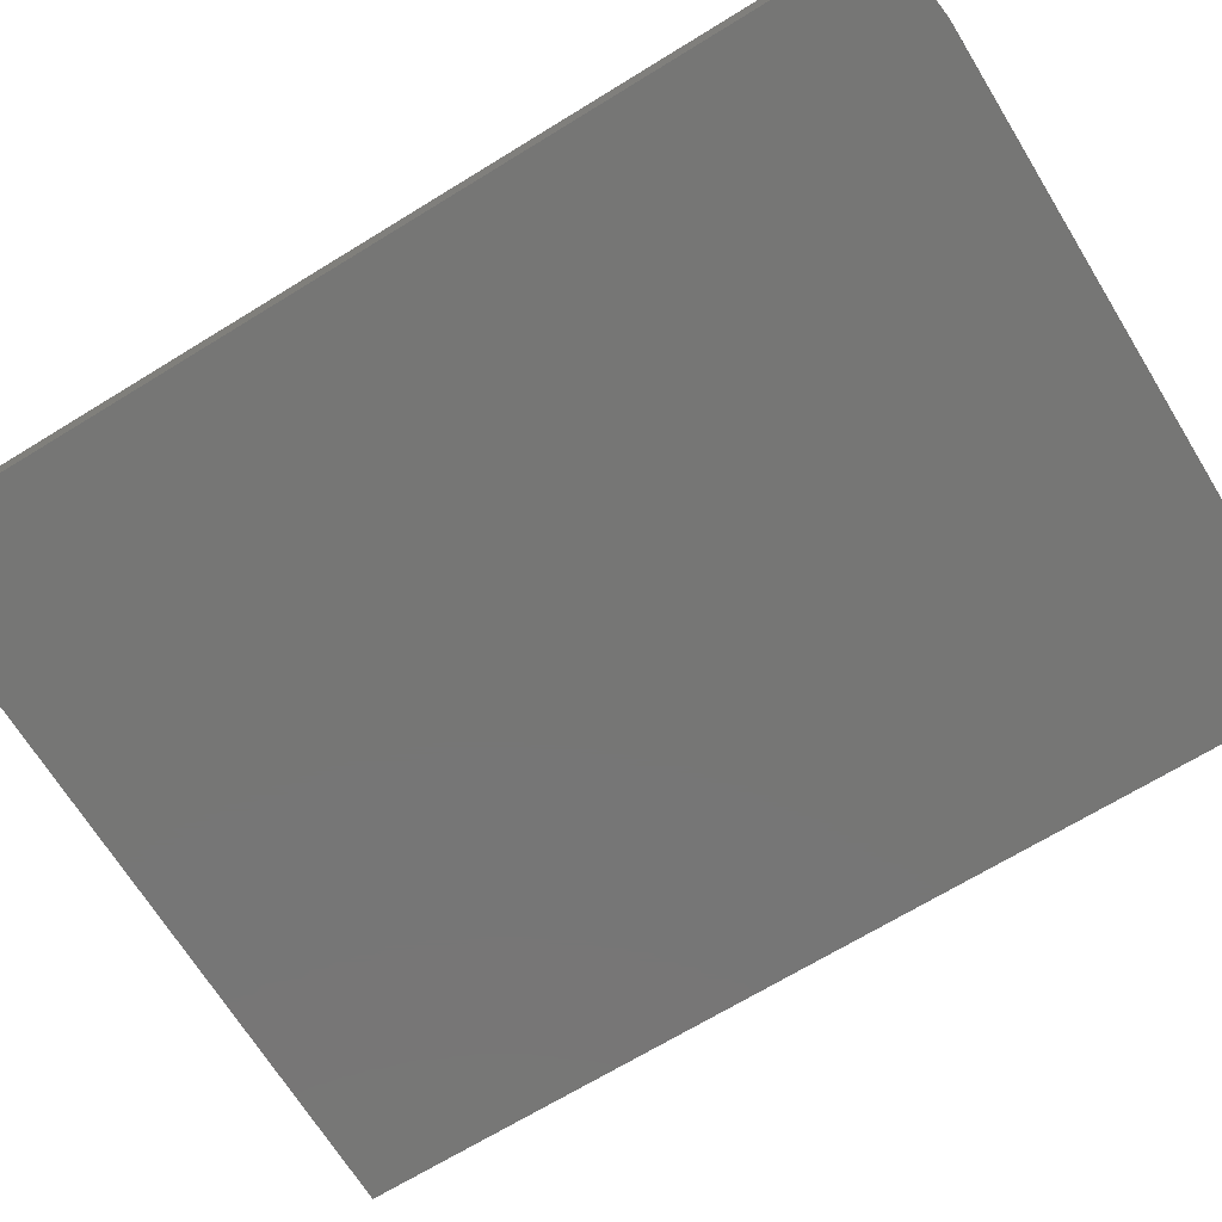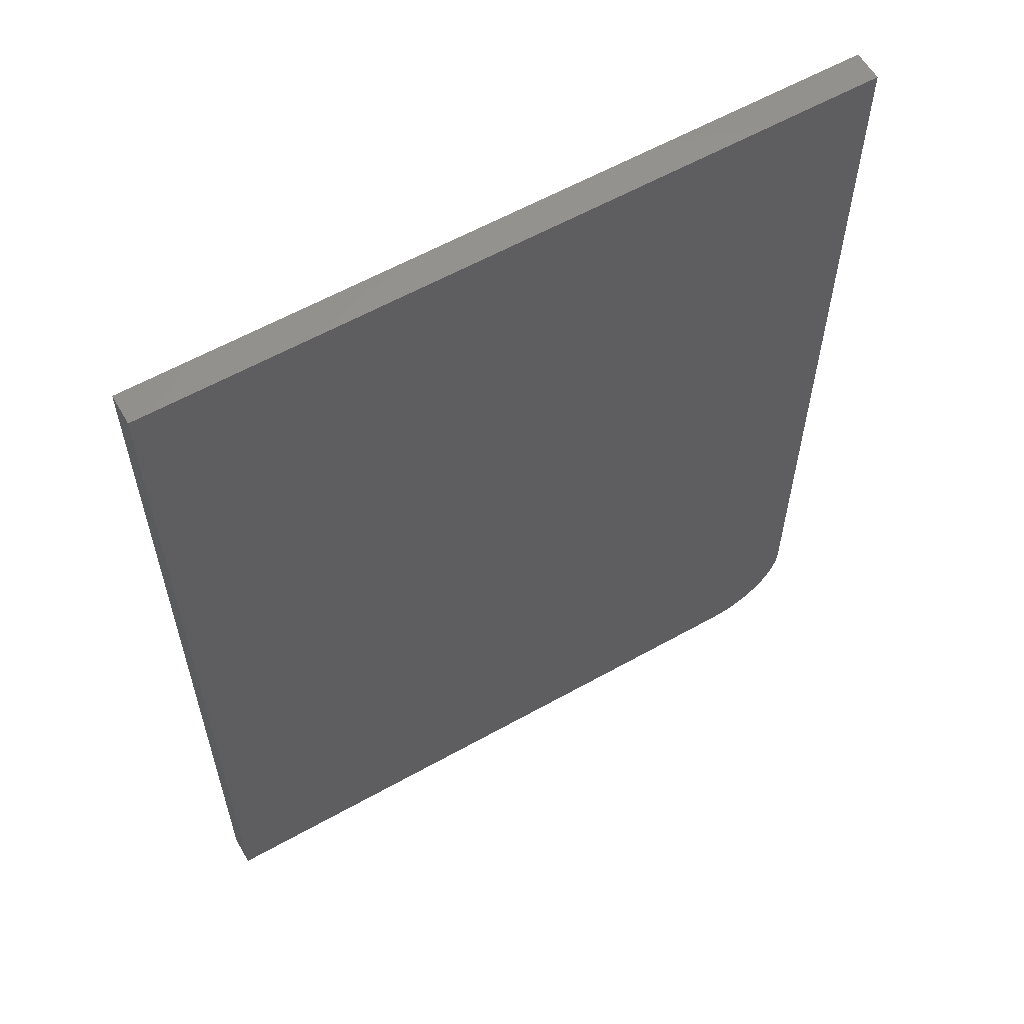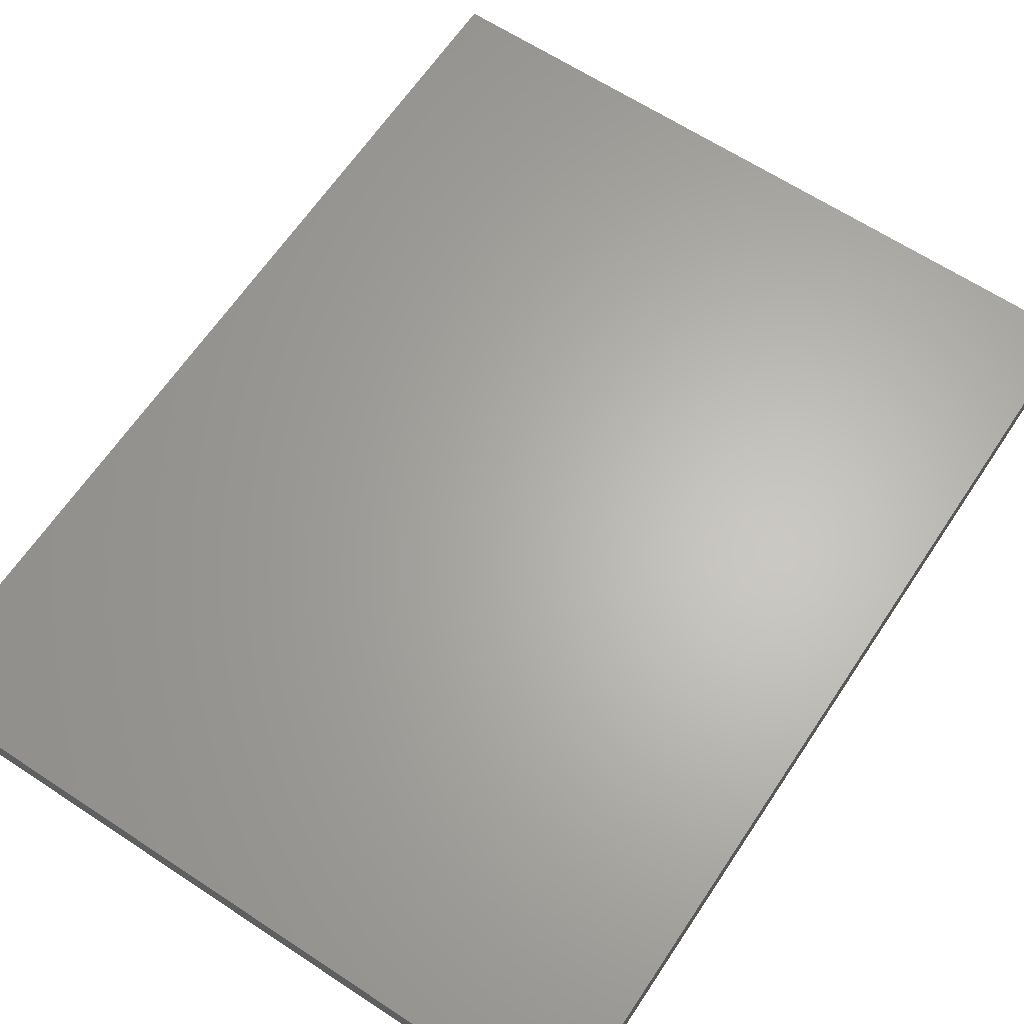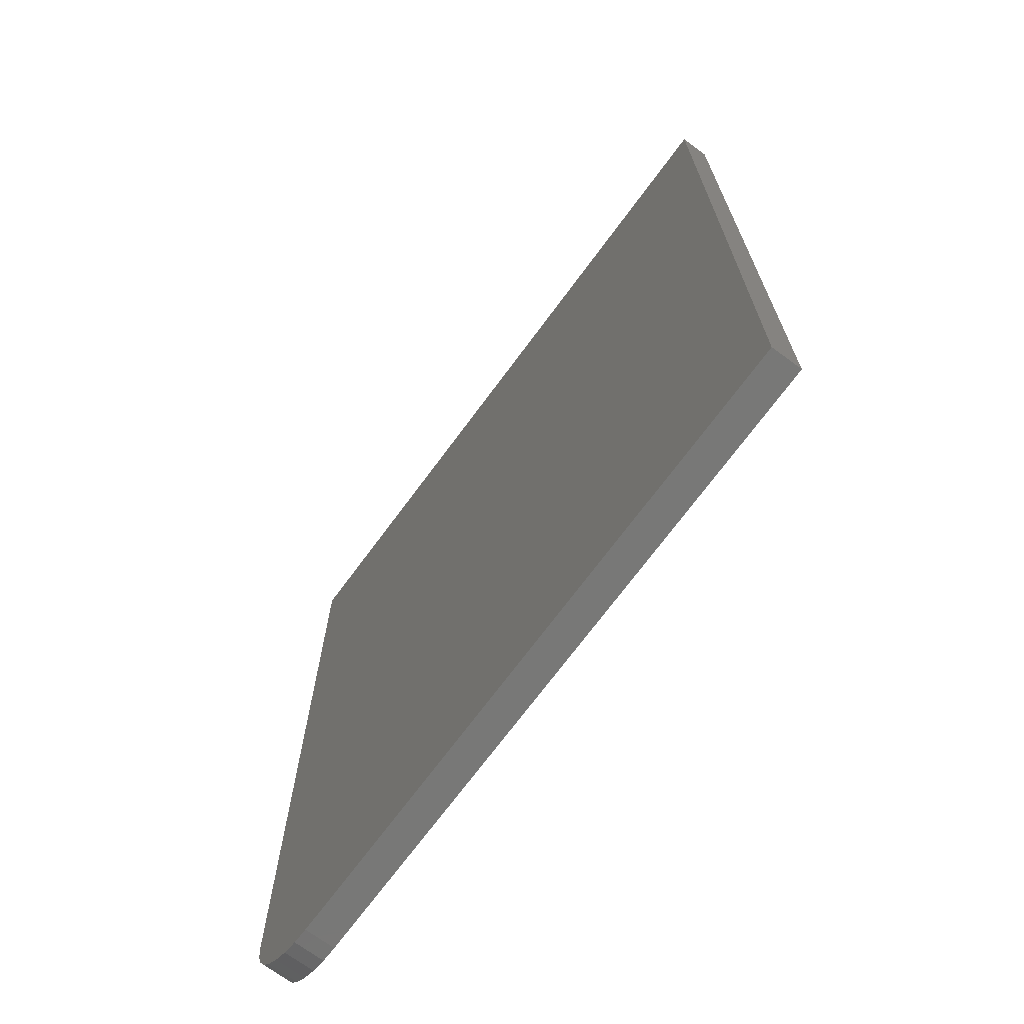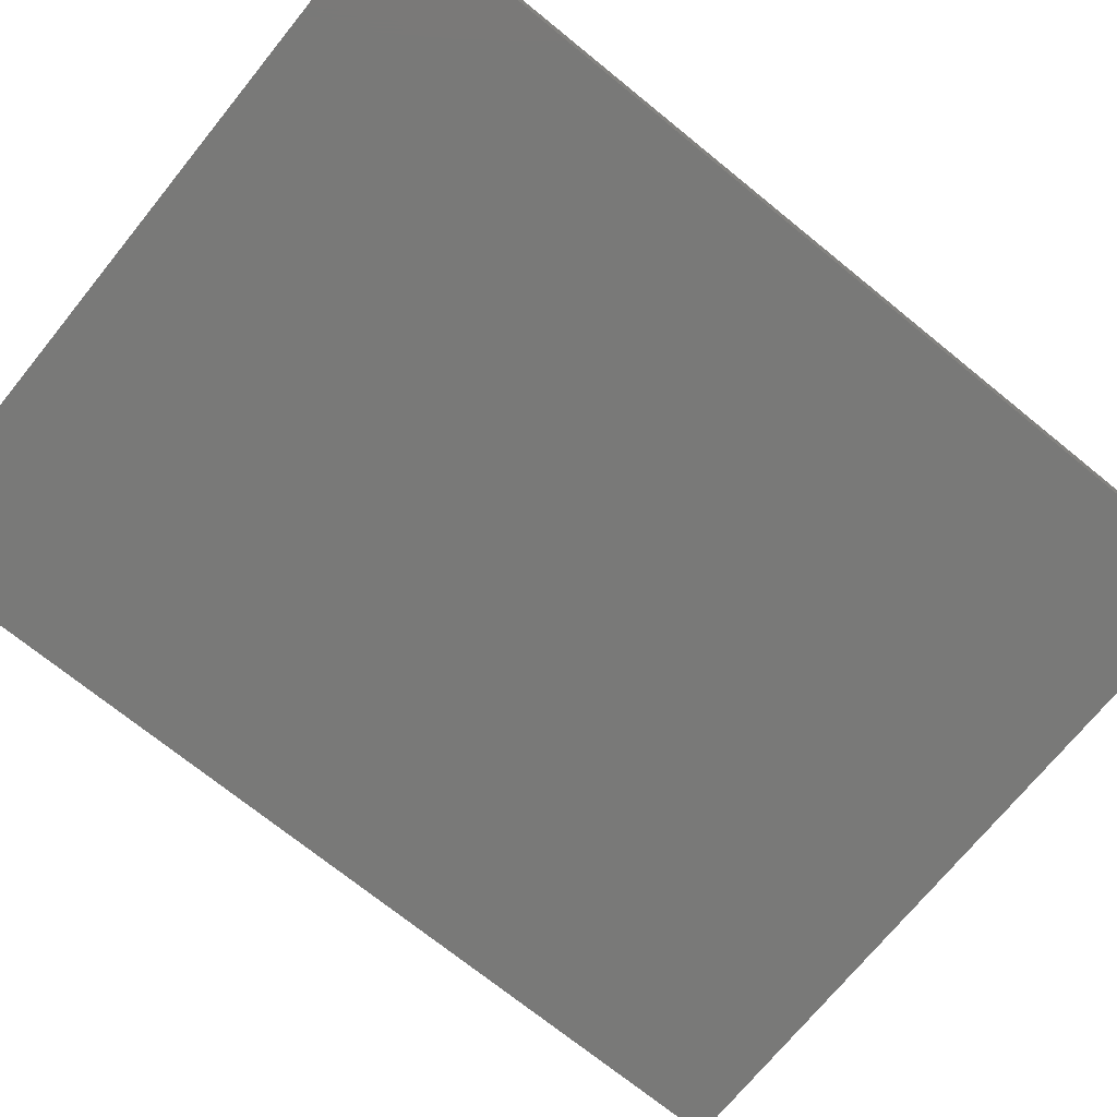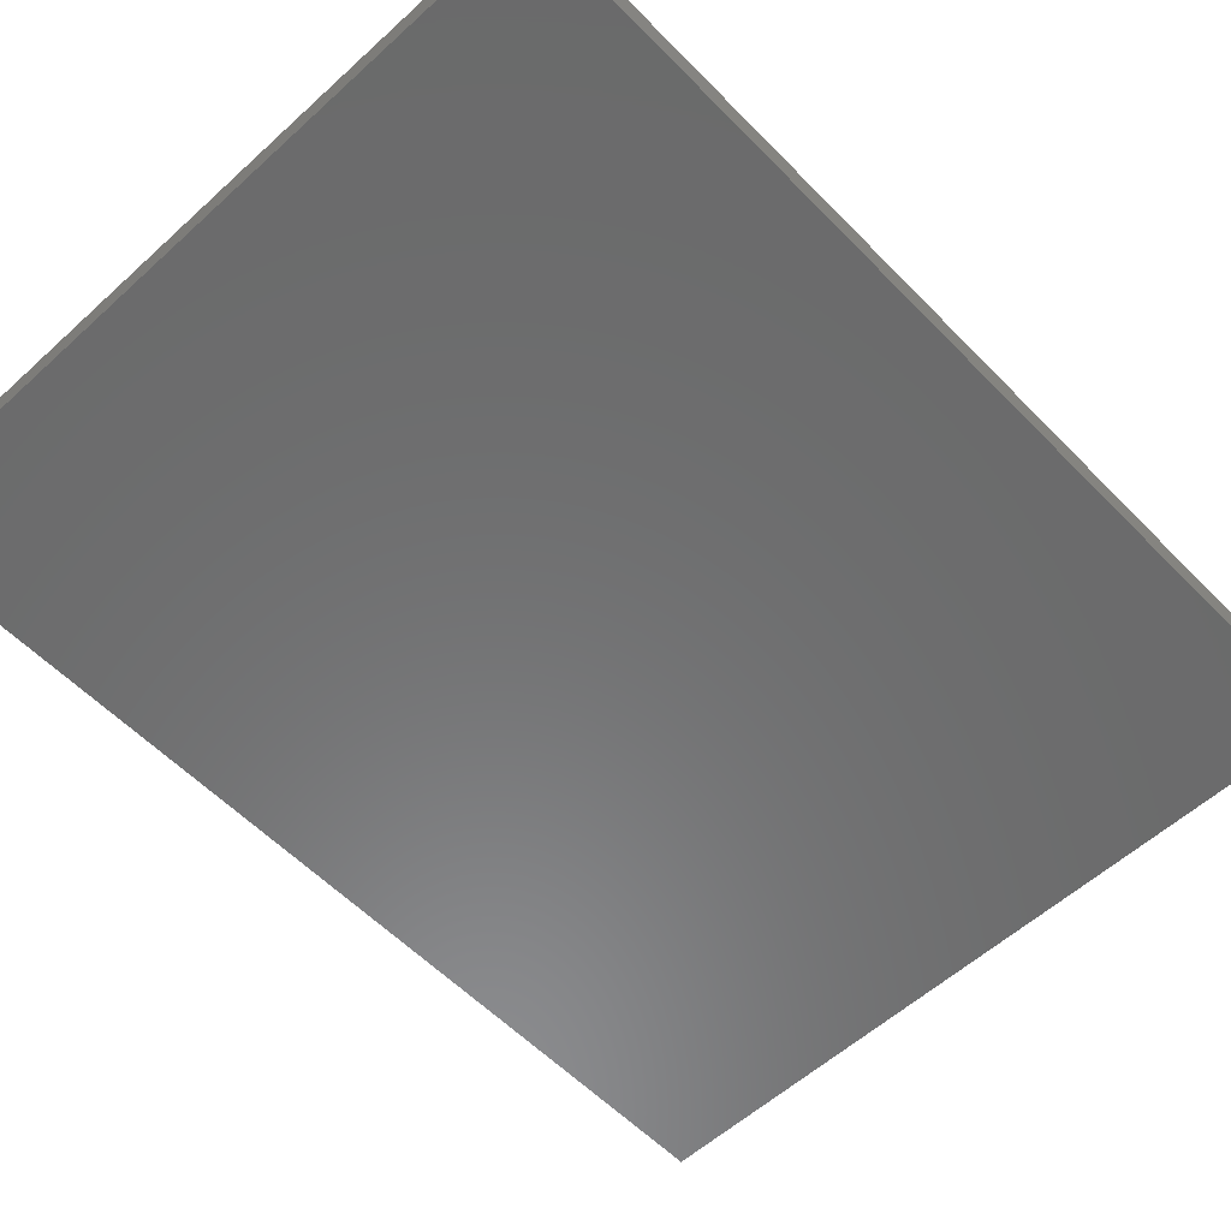
<metadata>
{"format":"stl","ext":"stl","renderer":"f3d","projection":"perspective","resolution":1024,"background":"white","views":[{"elev":-68.6,"azim":-58.4,"up":"+Z"},{"elev":59.7,"azim":150.1,"up":"+Y"},{"elev":64.2,"azim":33.6,"up":"+Z"},{"elev":-70.8,"azim":53.6,"up":"+Y"},{"elev":-71.8,"azim":50.9,"up":"+Z"},{"elev":-57.2,"azim":-136.6,"up":"+Z"}]}
</metadata>
<code>
# stl→obj: 24 verts, 44 faces
v -0.1797 -0.4688 0.03906
v -0.1776 -0.4901 0.03906
v -0.1714 -0.5106 0.03906
v -0.1613 -0.5295 0.03906
v -0.1477 -0.5461 0.03906
v -0.1311 -0.5597 0.03906
v -0.1122 -0.5698 0.03906
v -0.09165 -0.576 0.03906
v -0.07031 -0.5781 0.03906
v 0.7568 -0.5781 0.03906
v 0.7568 0.6406 0.03906
v -0.1797 0.6406 0.03906
v -0.1797 -0.4688 0
v -0.1797 0.6406 0
v 0.7568 0.6406 0
v 0.7568 -0.5781 0
v -0.07031 -0.5781 0
v -0.09165 -0.576 0
v -0.1122 -0.5698 0
v -0.1311 -0.5597 0
v -0.1477 -0.5461 0
v -0.1613 -0.5295 0
v -0.1714 -0.5106 0
v -0.1776 -0.4901 0
f 1 2 3
f 1 3 4
f 1 4 5
f 1 5 6
f 1 6 7
f 1 7 8
f 1 8 9
f 1 9 10
f 1 10 11
f 1 11 12
f 13 14 15
f 13 15 16
f 13 16 17
f 13 17 18
f 13 18 19
f 13 19 20
f 13 20 21
f 13 21 22
f 13 22 23
f 13 23 24
f 12 14 1
f 1 14 13
f 9 17 10
f 10 17 16
f 17 9 18
f 18 9 8
f 18 8 19
f 19 8 7
f 19 7 20
f 20 7 6
f 20 6 21
f 21 6 5
f 21 5 22
f 22 5 4
f 22 4 23
f 23 4 3
f 23 3 24
f 24 3 2
f 24 2 13
f 13 2 1
f 11 15 12
f 12 15 14
f 10 16 11
f 11 16 15

</code>
